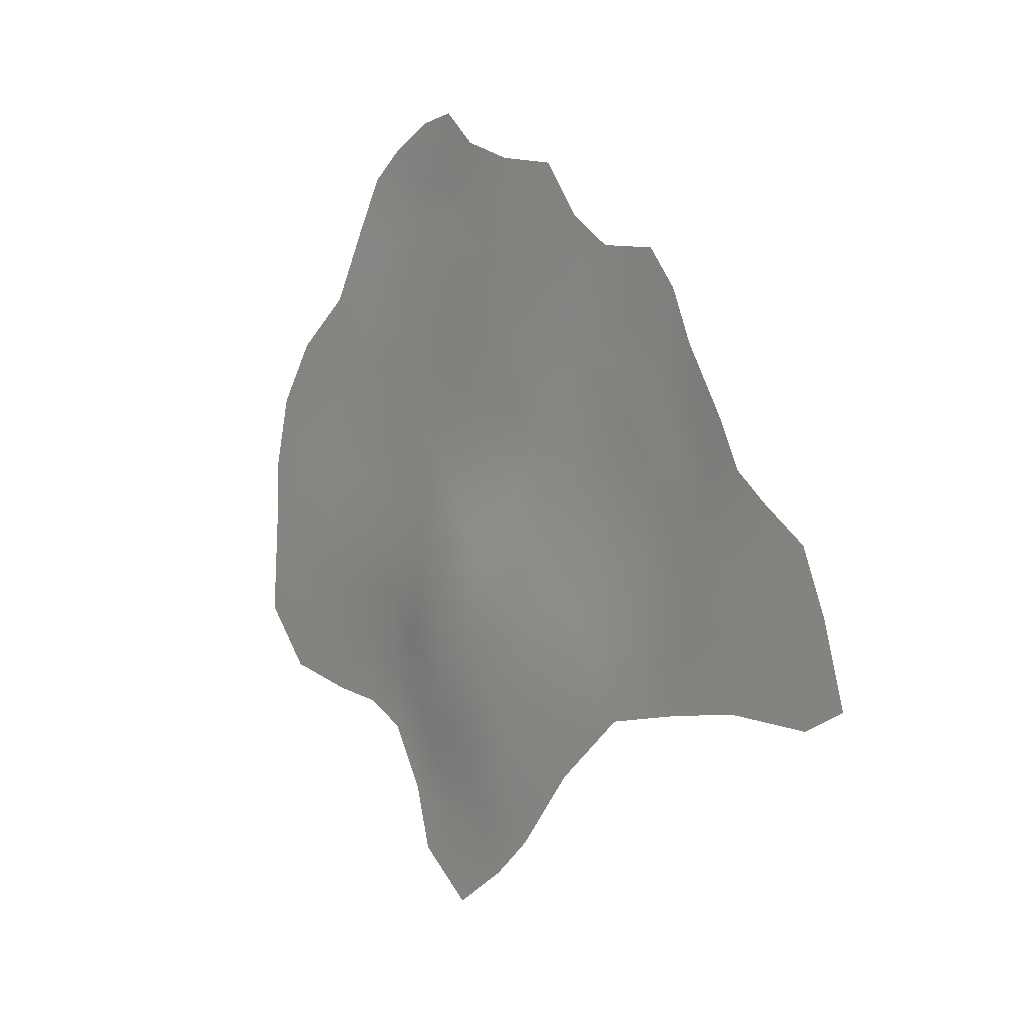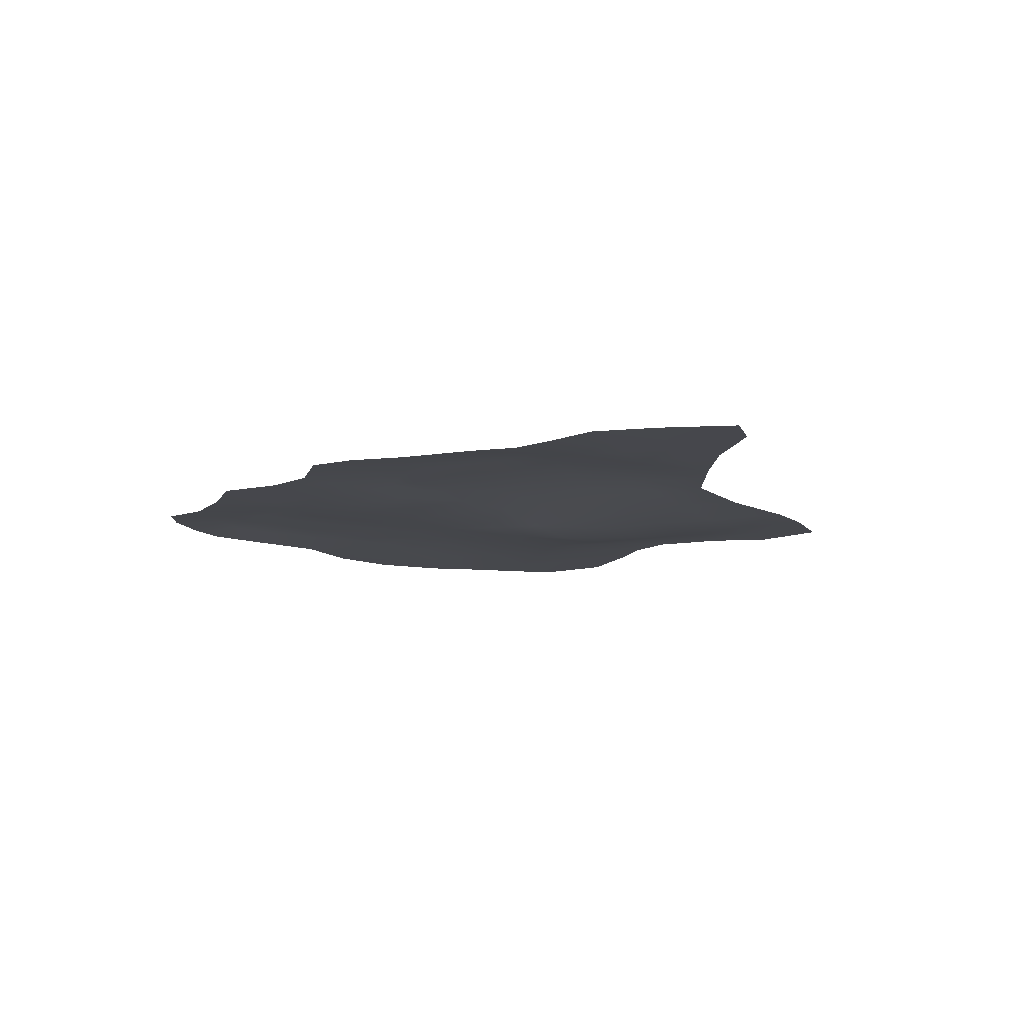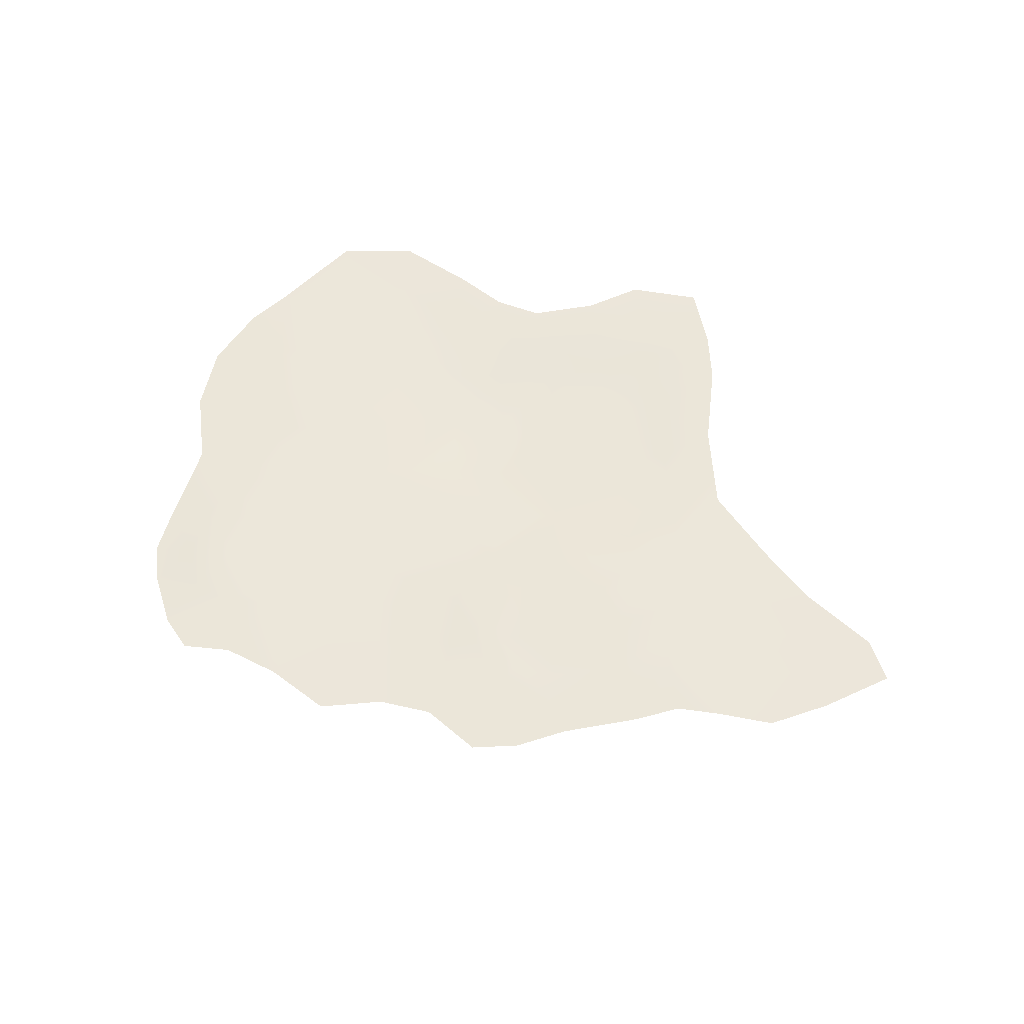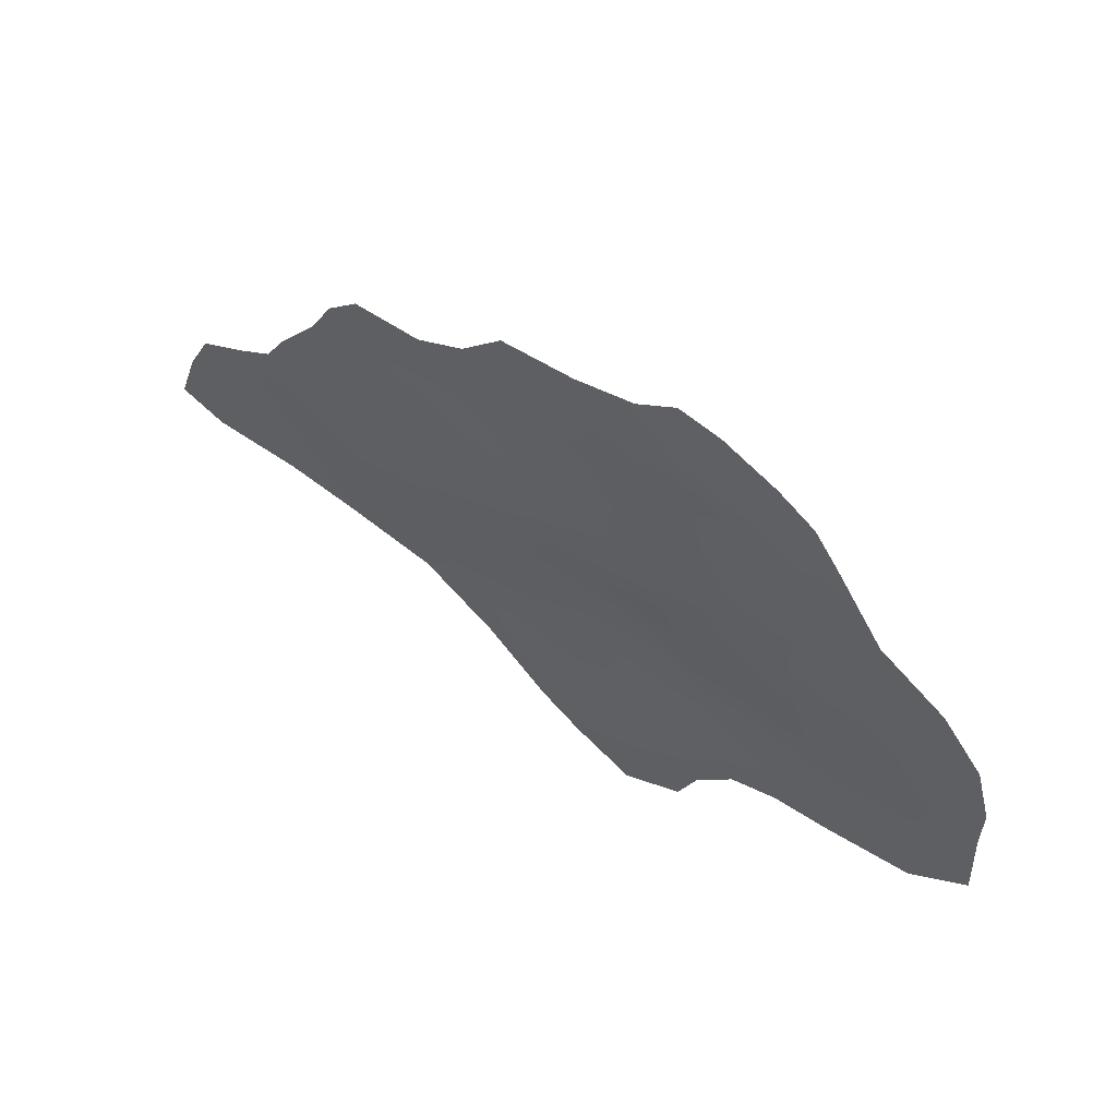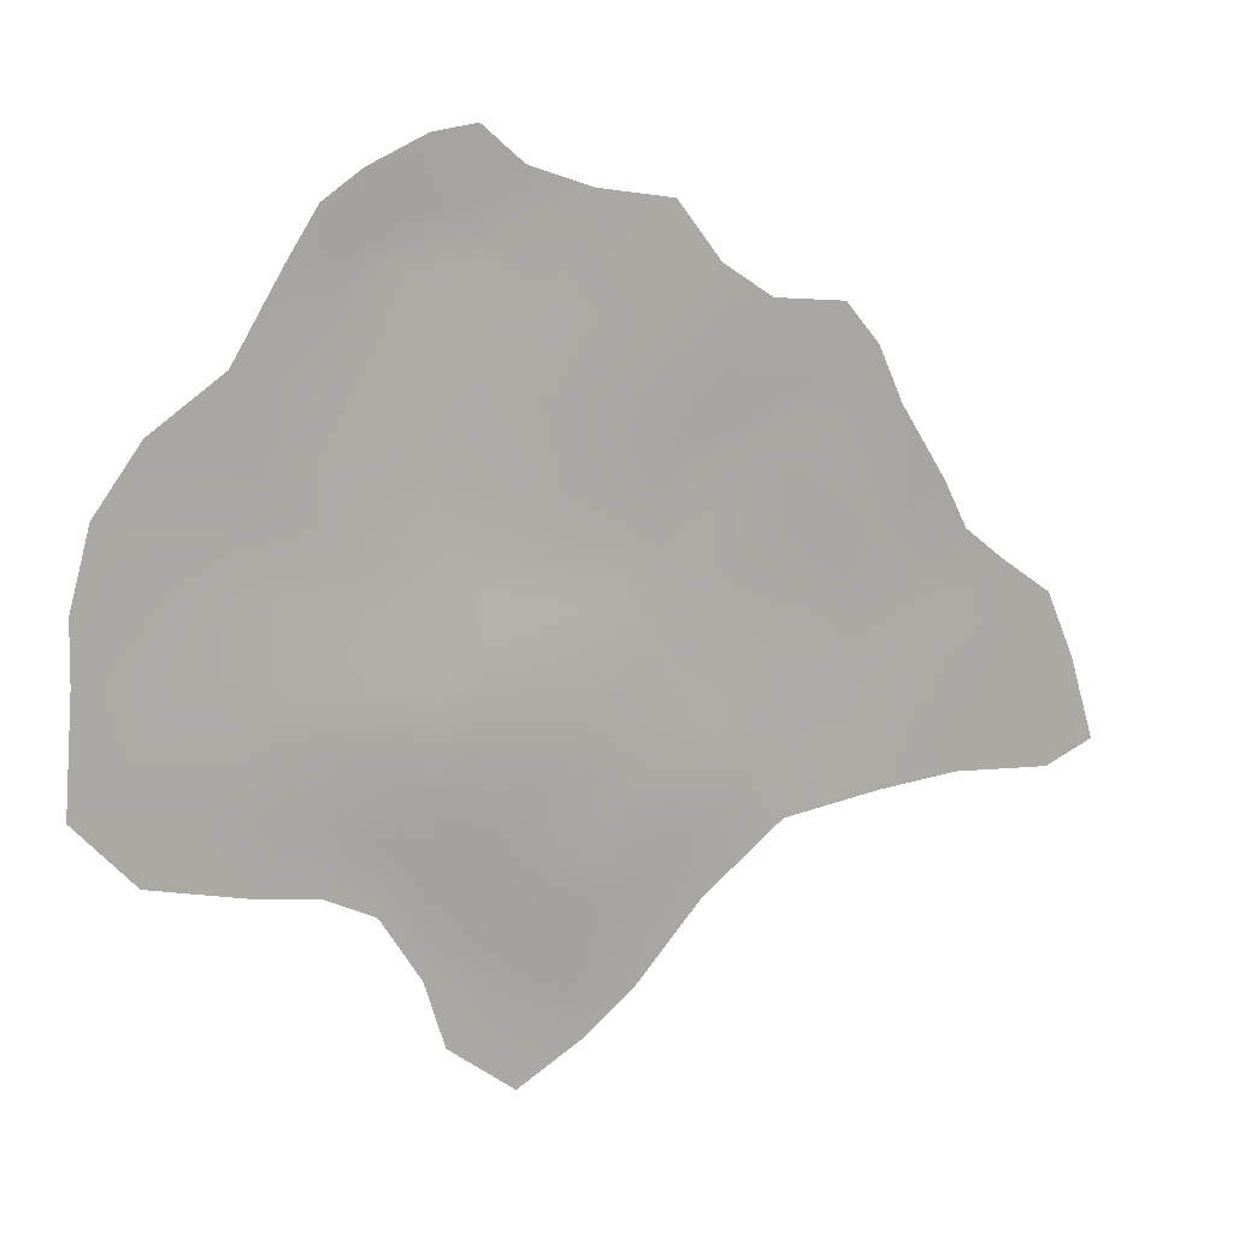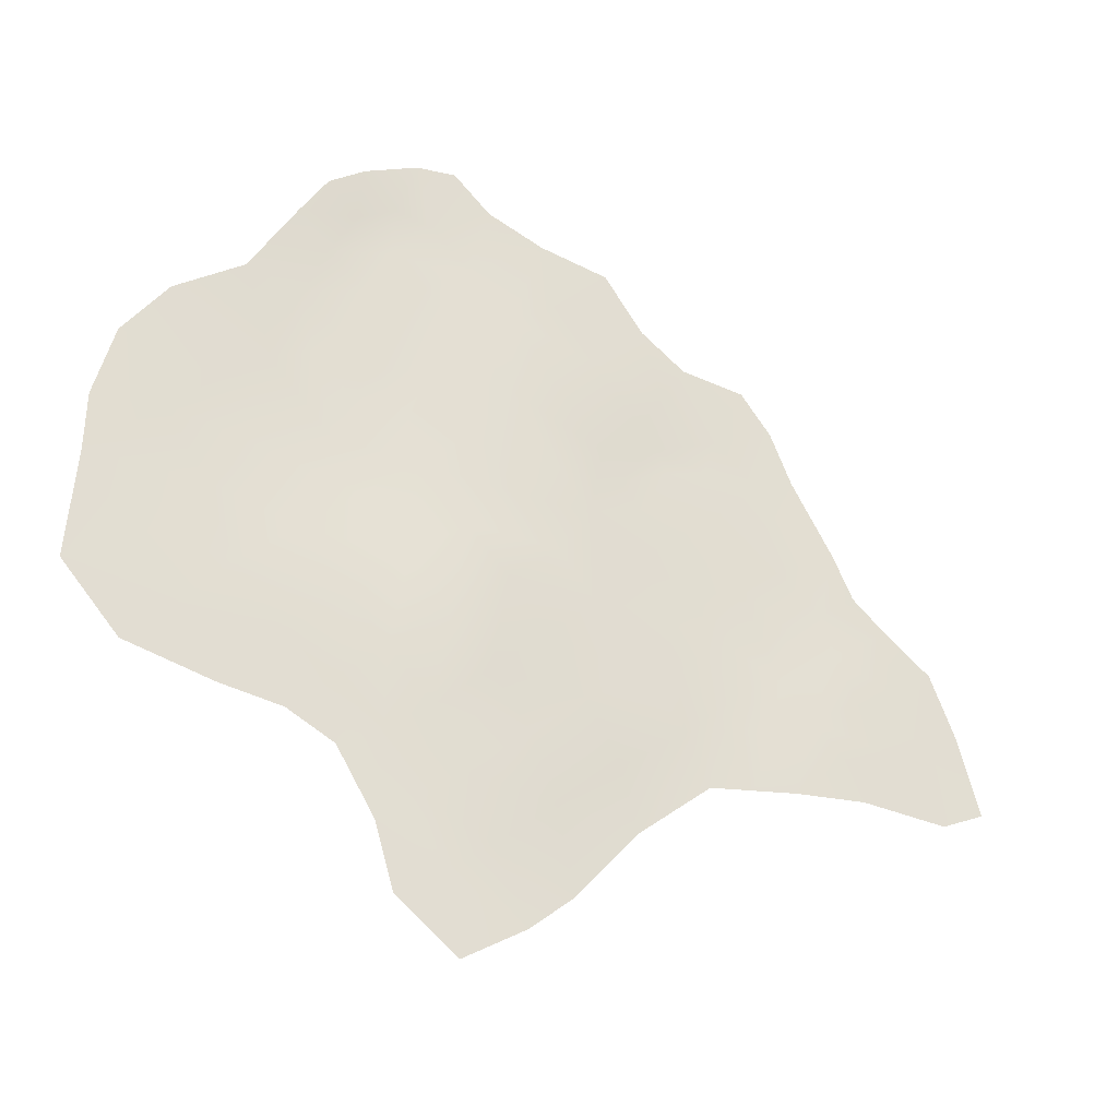
<metadata>
{"format":"obj","ext":"obj","renderer":"f3d","projection":"perspective","resolution":1024,"background":"white","views":[{"elev":2.6,"azim":53.1,"up":"+Z"},{"elev":-11.0,"azim":80.8,"up":"+Y"},{"elev":54.3,"azim":47.3,"up":"+Y"},{"elev":64.2,"azim":-144.6,"up":"+Z"},{"elev":13.2,"azim":-21.9,"up":"+Z"},{"elev":-30.9,"azim":-28.4,"up":"+Z"}]}
</metadata>
<code>
g CA_Line42
v -5332 -1864 5099
v -5405 -1870 5047
v -5430 -1865 5184
v -5304 -1864 4960
v -5223 -1866 5037
v -5126 -1862 5080
v -5048 -1872 4997
v -5162 -1864 4919
v -5223 -1866 5037
v -5493 -1866 5297
v -5622 -1872 5383
v -5487 -1866 5433
v -5479 -1872 4995
v -5641 -1889 4897
v -5740 -1889 5031
v -5608 -1875 5150
v -5838 -1896 5143
v -5700 -1872 5262
v -5386 -1872 4882
v -5553 -1879 4760
v -5327 -1872 4764
v -5419 -1872 4688
v -5214 -1872 4782
v -5162 -1864 4919
v -5102 -1872 4801
v -5041 -1864 5411
v -5172 -1864 5590
v -5071 -1872 5623
v -4967 -1872 5454
v -5004 -1864 5285
v -5041 -1864 5411
v -4967 -1872 5454
v -4914 -1872 5349
v -4829 -1872 5280
v -4977 -1871 5180
v -5102 -1872 4801
v -4966 -1872 4918
v -4921 -1872 4821
v -4920 -1872 5069
v -4592 -1872 4860
v -4702 -1872 4809
v -4765 -1872 5006
v -4647 -1872 5047
v -4828 -1872 5125
v -4710 -1872 5196
v -6003 -1866 5637
v -5914 -1872 5505
v -6081 -1862 5521
v -6030 -1859 6044
v -5931 -1859 5960
v -5971 -1861 5935
v -5622 -1872 5383
v -5800 -1872 5376
v -5697 -1872 5477
v -5493 -1866 5297
v -5487 -1872 5660
v -5588 -1872 5555
v -5714 -1872 5707
v -5620 -1872 5801
v -5697 -1872 5477
v -5825 -1872 5650
v -5936 -1886 5253
v -6049 -1872 5383
v -5956 -1863 5793
v -5825 -1872 5650
v -5821 -1872 5847
v -5956 -1863 5793
v -5714 -1872 5919
v -5477 -1872 5927
v -5548 -1872 5864
v -5645 -1872 5988
v -5575 -1872 6057
v -5126 -1872 5746
v -5277 -1864 5681
v -5203 -1872 5839
v -5311 -1866 5587
v -5409 -1866 5553
v -5448 -1864 5606
v -5277 -1864 5681
v -5889 -1872 6131
v -5748 -1872 6082
v -6820 -1872 4925
v -6695 -1872 5035
v -6572 -1872 4891
v -6684 -1872 4777
v -6343 -1872 4881
v -6474 -1872 4732
v -6456 -1872 5019
v -6801 -1872 5187
v -6309 -1862 5598
v -6209 -1862 5507
v -6250 -1861 5389
v -6406 -1861 5553
v -5537 -1864 5494
v -6343 -1872 4881
v -6219 -1872 4808
v -6327 -1872 4713
v -6327 -1872 4713
v -5548 -1872 5864
v -5425 -1872 5756
v -6284 -1859 5888
v -6338 -1859 5750
v -6422 -1872 5866
v -6365 -1872 5964
v -6406 -1861 5553
v -6517 -1863 5459
v -6645 -1872 5649
v -6480 -1872 5768
v -6080 -1872 6196
v -6122 -1859 6062
v -6210 -1872 6134
v -6218 -1859 6004
v -6297 -1872 6071
v -6218 -1859 6004
v -6297 -1872 6071
v -5981 -1872 6211
v -5748 -1872 6082
v -6395 -1863 5313
v -6533 -1868 5192
v -6628 -1868 5349
v -6533 -1868 5192
v -6801 -1872 5187
v -6798 -1872 5322
v -6751 -1872 5500
v -5641 -1889 4897
v -5780 -1889 4782
v -5873 -1889 4911
v -5873 -1889 4911
v -5927 -1889 4662
v -6024 -1872 4587
v -6109 -1872 4725
v -6005 -1889 4791
v -5975 -1903 5023
v -6112 -1889 4904
v -5553 -1879 4760
v -5713 -1884 4634
v -5853 -1880 4512
v -5963 -1872 4437
v -6071 -1886 5129
v -6207 -1886 5005
v -6185 -1872 5262
v -6456 -1872 5019
v -6321 -1872 5141
v -5975 -1903 5023
v -6071 -1886 5129
v -6185 -1872 5262
v -5772 -1872 4344
v -5925 -1872 4250
v -5963 -1872 4437
v -5772 -1872 4344
v -5665 -1872 4435
v -5512 -1872 4612
v -6250 -1861 5389
v -6480 -1872 5768
v -4710 -1872 5196
v -4828 -1872 5125
v -4829 -1872 5280
v -4865 -1872 4962
v -6213 -1872 4659
v -5094 -1862 5220
v -6074 -1872 4362
v -6120 -1872 4512
v -6120 -1872 4512
v -5115 -1865 5369
v -5217 -1866 5534
v -5172 -1864 5590
v -5645 -1872 5988
v -5364 -1872 5853
v -5425 -1872 5756
v -5512 -1872 4612
v -5253 -1860 5139
v -5174 -1860 5179
v -5332 -1864 5099
v -5430 -1865 5184
v -5325 -1862 5245
v -5401 -1863 5376
v -5220 -1862 5307
v -5309 -1863 5455
v -6253 -1861 5674
v -6167 -1861 5598
v -6131 -1859 5934
v -6131 -1859 5934
v -6190 -1861 5804
v -6043 -1861 5863
v -6096 -1861 5720
v -6043 -1861 5863
f 155 156 157
f 20 22 170
f 22 20 19
f 14 19 20
f 19 14 13
f 15 13 14
f 13 15 16
f 17 16 15
f 16 17 18
f 62 18 17
f 18 62 53
f 63 53 62
f 53 63 47
f 48 47 63
f 47 48 46
f 180 46 48
f 46 180 185
f 179 185 180
f 185 179 183
f 102 179 90
f 180 90 179
f 90 180 91
f 48 91 180
f 102 154 103
f 154 102 93
f 90 93 102
f 93 90 92
f 91 92 90
f 92 91 63
f 48 63 91
f 102 183 179
f 183 102 101
f 103 101 102
f 101 103 104
f 114 104 115
f 104 114 101
f 182 101 114
f 101 182 183
f 184 183 182
f 183 184 185
f 64 185 184
f 185 64 46
f 65 46 64
f 46 65 47
f 54 47 65
f 47 54 53
f 52 53 54
f 53 52 18
f 16 18 52
f 16 55 3
f 55 16 52
f 13 16 2
f 3 2 16
f 2 3 1
f 2 19 13
f 19 2 4
f 1 4 2
f 4 1 5
f 4 5 24
f 22 19 21
f 4 21 19
f 21 4 23
f 24 23 4
f 23 24 25
f 173 174 175
f 10 175 174
f 175 10 176
f 12 176 10
f 176 12 77
f 94 77 12
f 77 94 78
f 57 78 94
f 78 57 56
f 58 56 57
f 56 58 59
f 66 59 58
f 59 66 68
f 81 68 66
f 68 81 167
f 10 11 12
f 11 94 12
f 94 11 57
f 60 57 11
f 57 60 61
f 78 56 100
f 59 100 56
f 100 59 99
f 68 99 59
f 99 68 167
f 61 58 57
f 58 61 66
f 67 66 61
f 66 67 51
f 186 51 67
f 51 186 181
f 113 111 112
f 110 112 111
f 112 110 181
f 49 181 110
f 181 49 51
f 50 51 49
f 51 50 66
f 110 109 49
f 109 110 111
f 50 81 66
f 81 50 80
f 49 80 50
f 80 49 116
f 109 116 49
f 9 173 171
f 175 171 173
f 171 175 177
f 176 177 175
f 177 176 178
f 77 178 176
f 178 77 76
f 78 76 77
f 76 78 79
f 100 79 78
f 76 165 178
f 177 178 164
f 165 164 178
f 164 165 166
f 76 166 165
f 166 76 79
f 166 31 164
f 30 31 32
f 31 30 164
f 160 164 30
f 164 160 177
f 172 177 160
f 177 172 171
f 6 171 172
f 171 6 9
f 8 9 6
f 172 160 6
f 35 6 160
f 6 35 7
f 30 35 160
f 35 30 34
f 32 33 30
f 34 30 33
f 34 44 35
f 39 35 44
f 35 39 7
f 158 7 39
f 7 158 37
f 158 44 42
f 44 158 39
f 7 8 6
f 8 7 36
f 37 36 7
f 36 37 38
f 158 38 37
f 38 158 41
f 42 41 158
f 41 42 40
f 43 40 42
f 45 42 44
f 42 45 43
f 131 163 159
f 163 131 130
f 129 130 131
f 130 129 137
f 136 137 129
f 137 136 151
f 152 151 136
f 163 130 138
f 137 138 130
f 138 137 150
f 151 150 137
f 140 95 142
f 95 140 96
f 134 96 140
f 96 134 131
f 132 131 134
f 131 132 129
f 126 129 132
f 129 126 136
f 135 136 126
f 136 135 152
f 131 159 96
f 97 96 159
f 96 97 95
f 126 125 135
f 125 126 127
f 132 127 126
f 127 132 144
f 134 144 132
f 144 134 145
f 140 145 134
f 145 140 143
f 142 143 140
f 143 142 119
f 143 119 118
f 120 118 119
f 118 120 106
f 124 106 120
f 106 124 107
f 119 122 120
f 123 120 122
f 120 123 124
f 105 107 108
f 107 105 106
f 153 106 105
f 106 153 118
f 146 118 153
f 118 146 143
f 145 143 146
f 63 141 92
f 141 63 139
f 62 139 63
f 139 62 133
f 17 133 62
f 133 17 128
f 15 128 17
f 128 15 14
f 168 75 74
f 73 74 75
f 74 73 27
f 28 27 73
f 27 28 26
f 29 26 28
f 169 168 74
f 168 169 69
f 70 69 169
f 69 70 71
f 72 71 117
f 71 72 69
f 98 87 86
f 84 86 87
f 86 84 88
f 83 88 84
f 88 83 121
f 89 121 83
f 89 83 82
f 84 82 83
f 82 84 85
f 87 85 84
f 147 148 149
f 161 149 148
f 149 161 162

</code>
